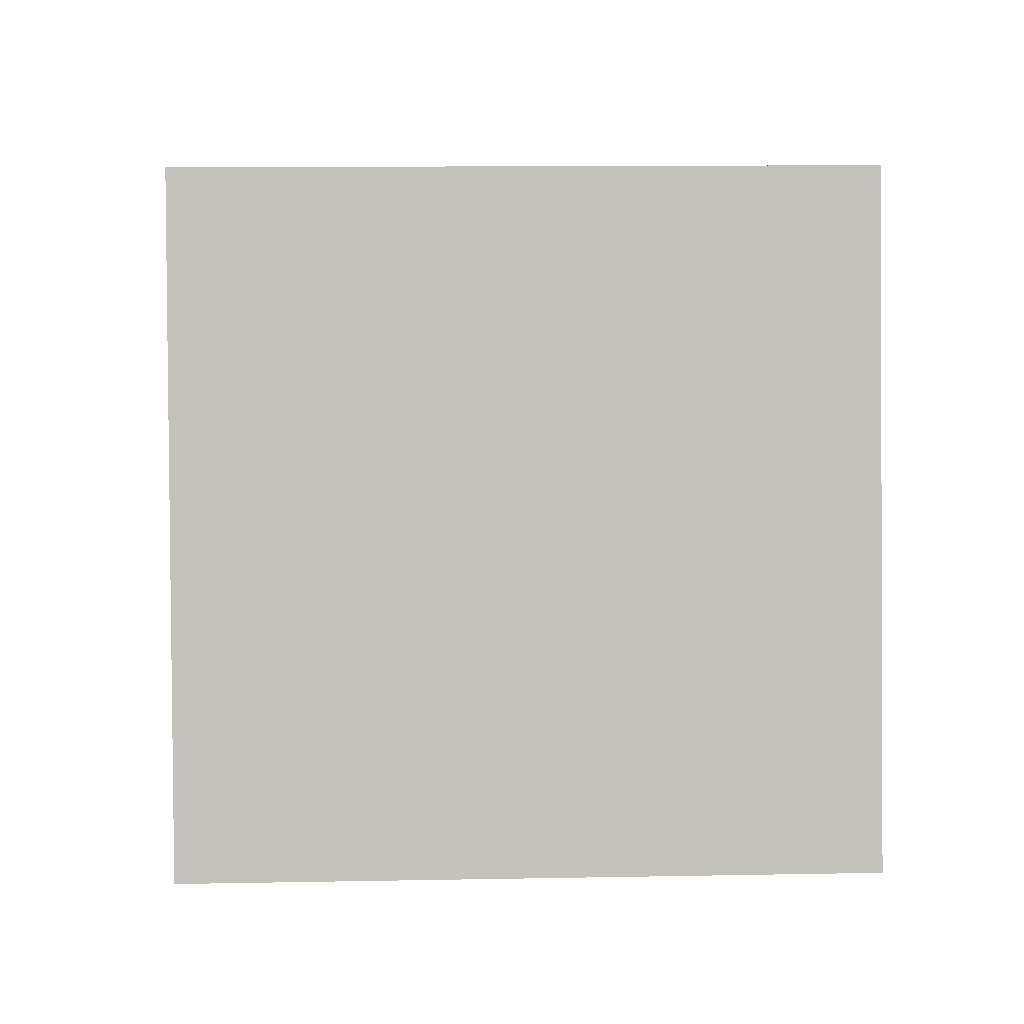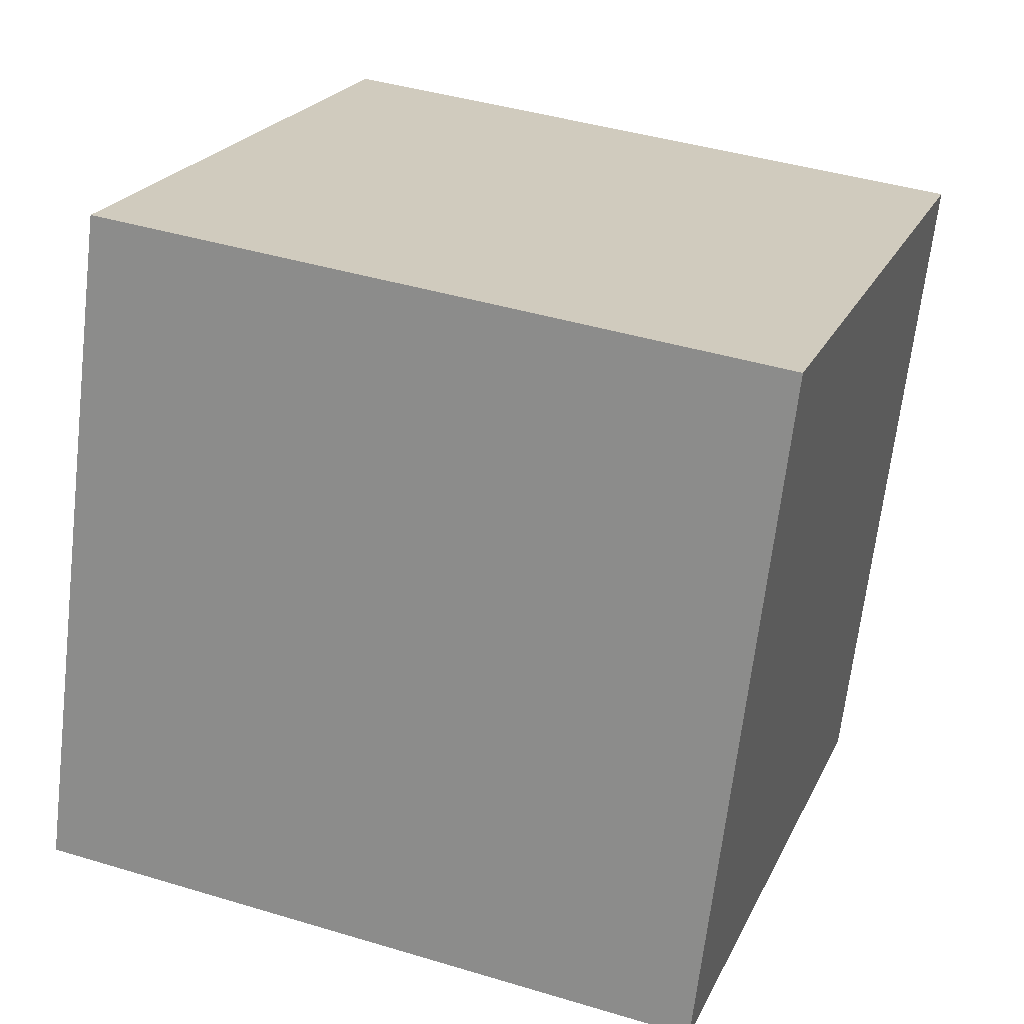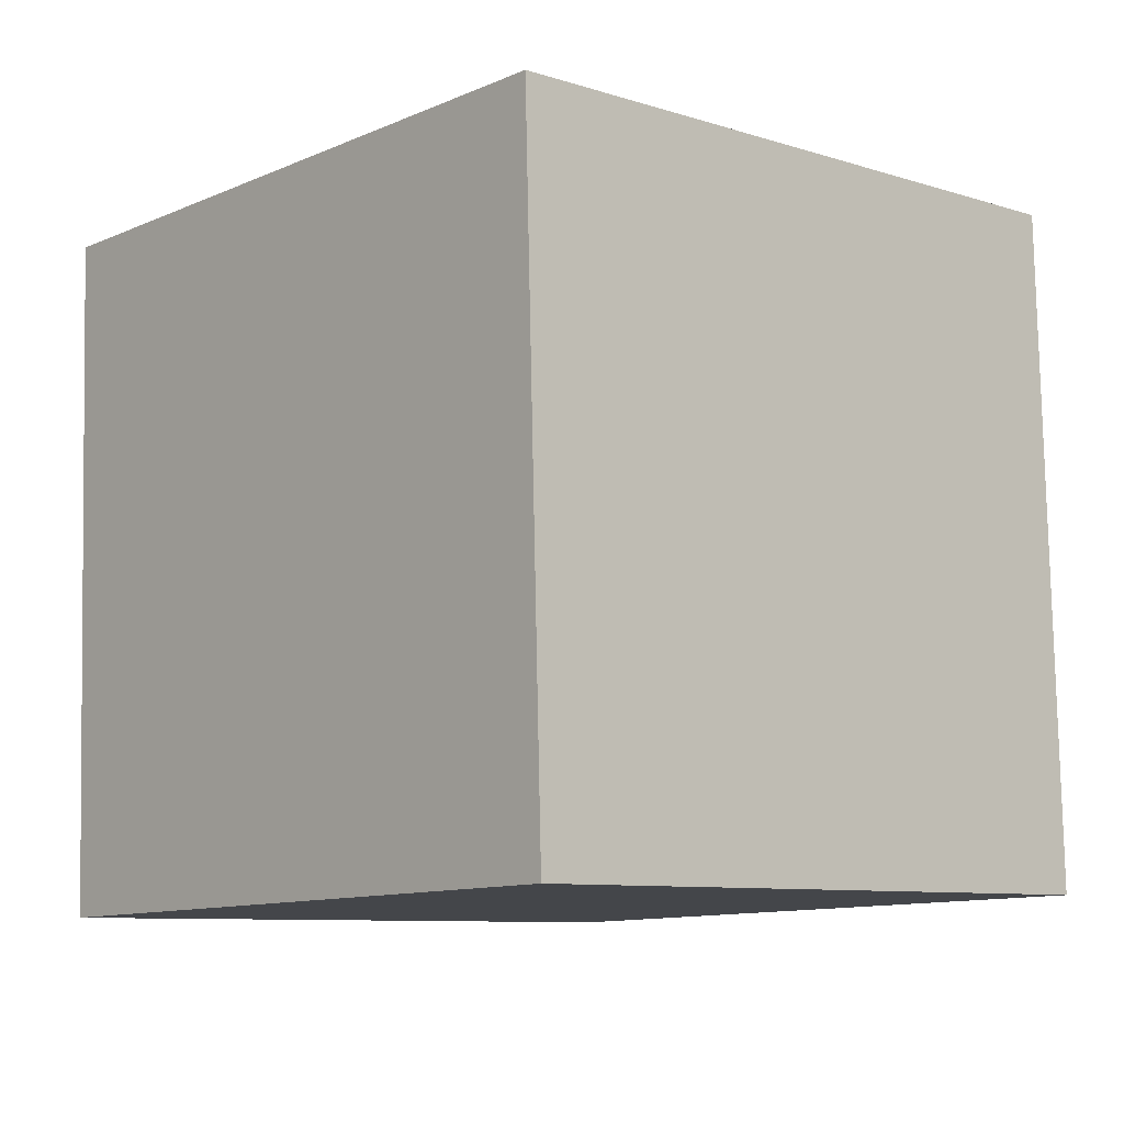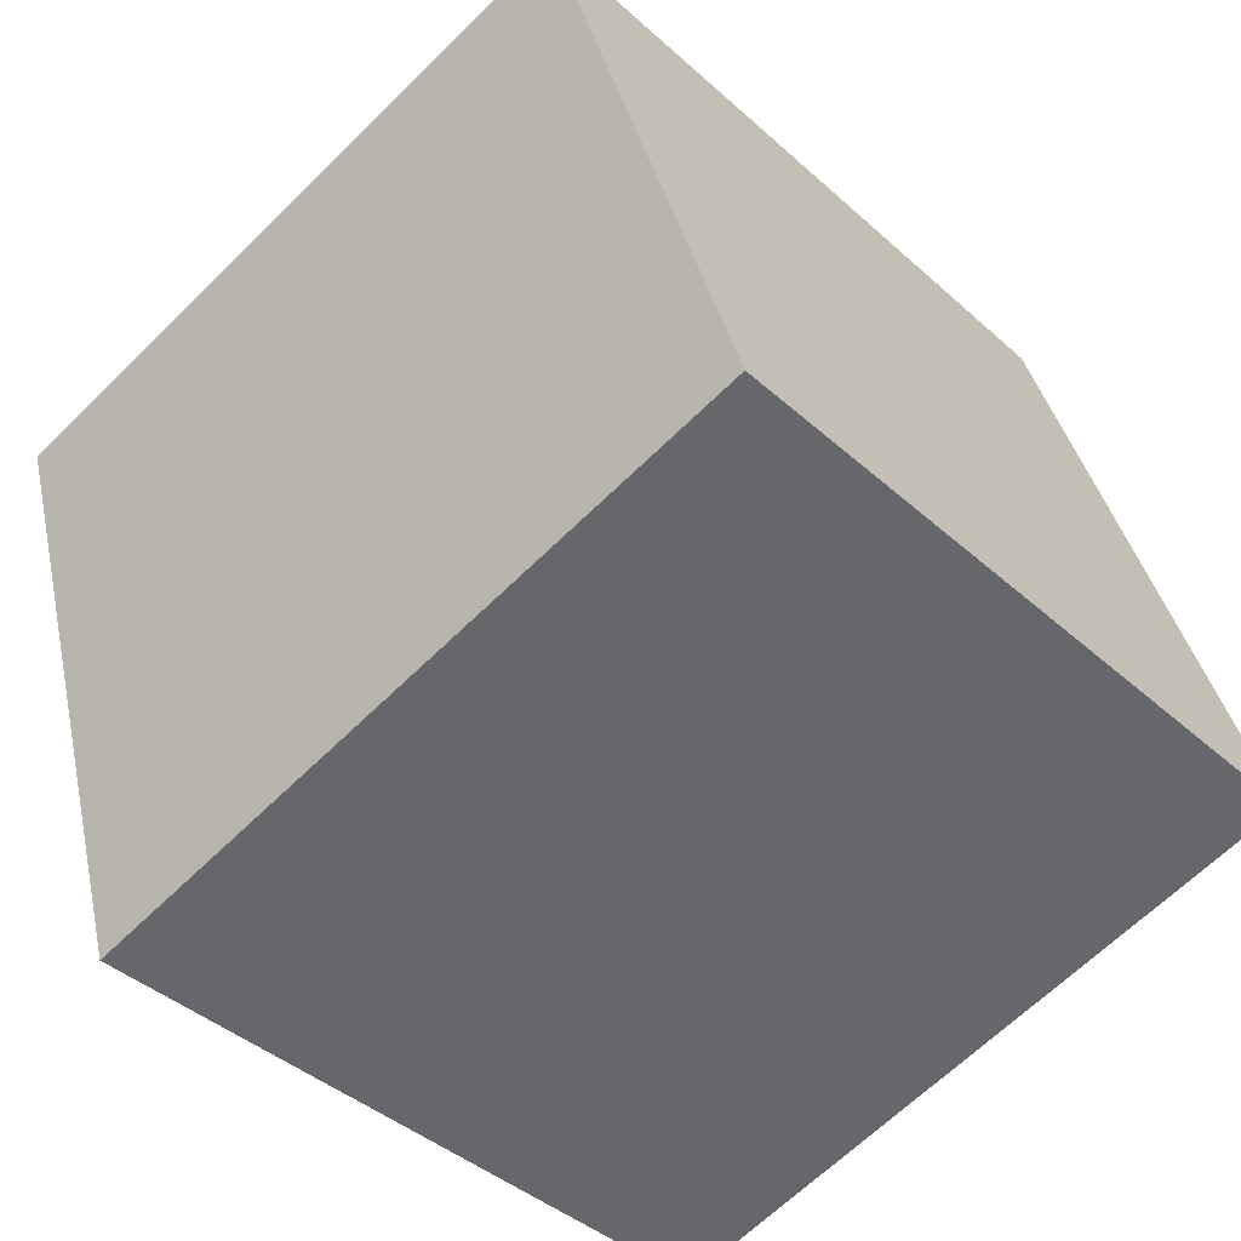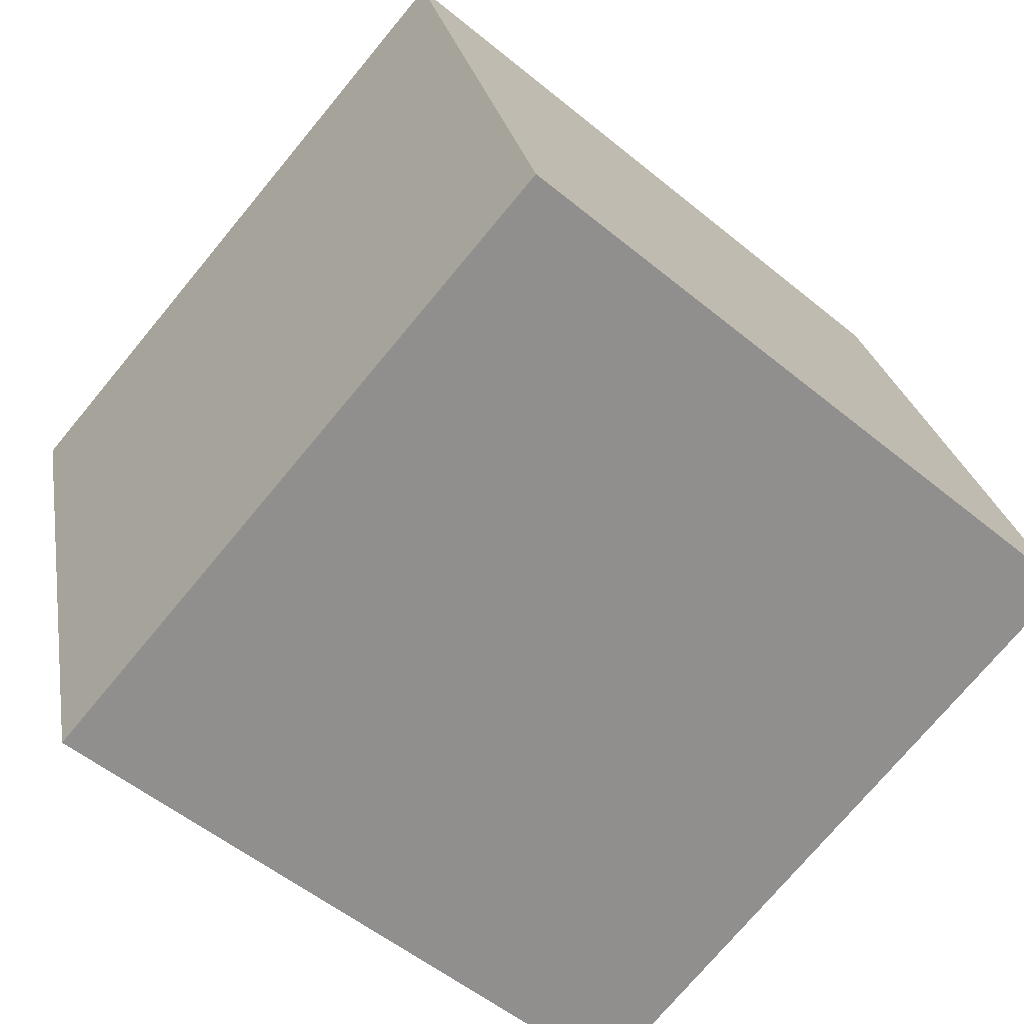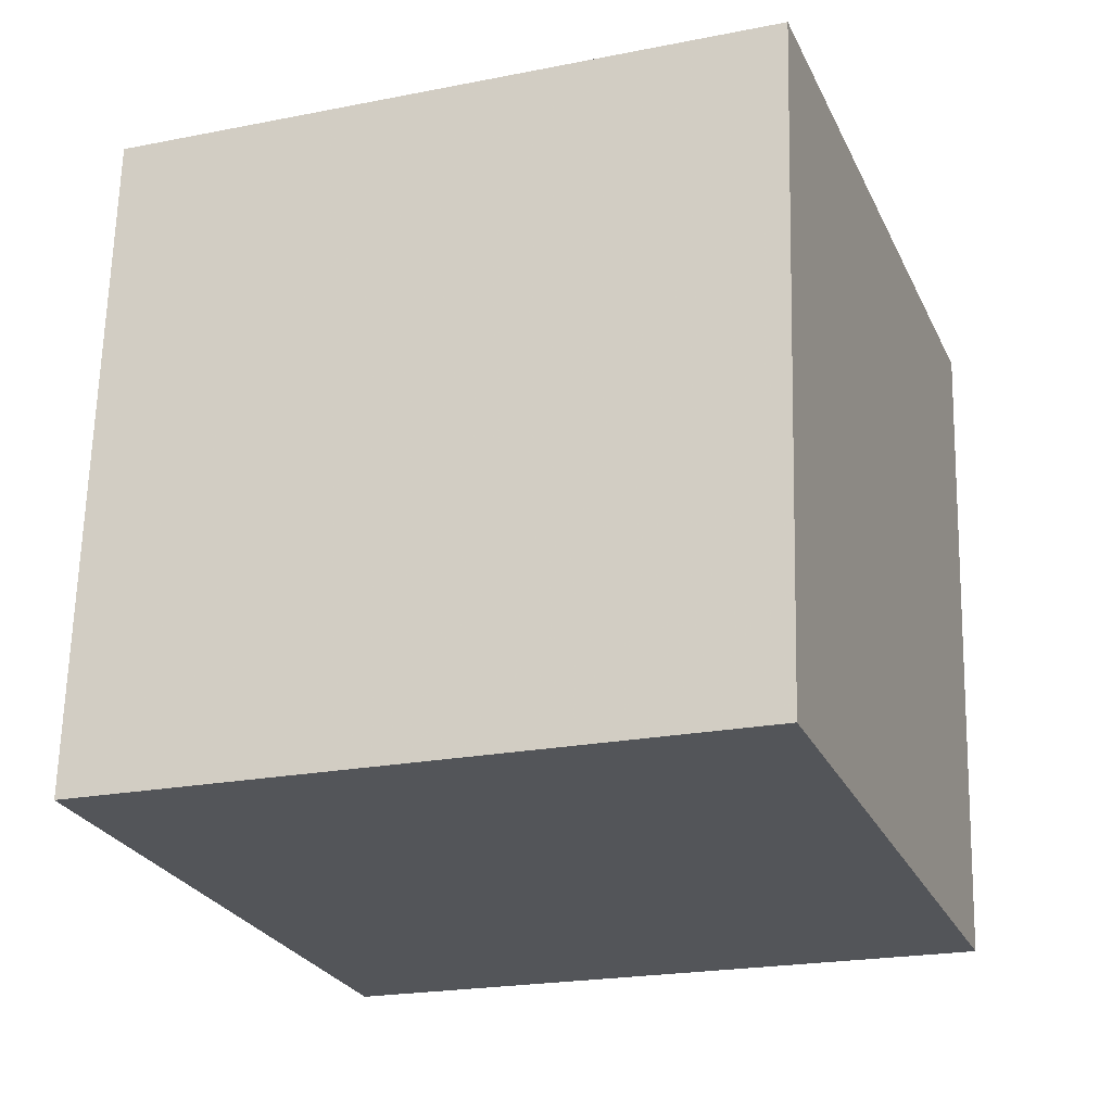
<metadata>
{"format":"obj","ext":"obj","renderer":"f3d","projection":"perspective","resolution":1024,"background":"white","views":[{"elev":3.3,"azim":14.0,"up":"+Z"},{"elev":38.3,"azim":109.3,"up":"+Y"},{"elev":-8.7,"azim":-25.6,"up":"+Z"},{"elev":-62.9,"azim":-46.0,"up":"+Y"},{"elev":-51.7,"azim":47.9,"up":"+Y"},{"elev":-24.5,"azim":126.7,"up":"+Z"}]}
</metadata>
<code>
v -9.182 -7.827 5.043
v 0.4016 -4.973 5.11
v -12.03 1.755 4.806
v -2.45 4.609 4.874
v -9.05 -8.034 -4.954
v 0.5336 -5.18 -4.887
v -11.9 1.548 -5.191
v -2.318 4.402 -5.123
f 2 4 1
f 5 2 1
f 1 4 3
f 3 5 1
f 2 8 4
f 6 2 5
f 6 8 2
f 4 8 3
f 7 5 3
f 3 8 7
f 7 6 5
f 8 6 7

</code>
